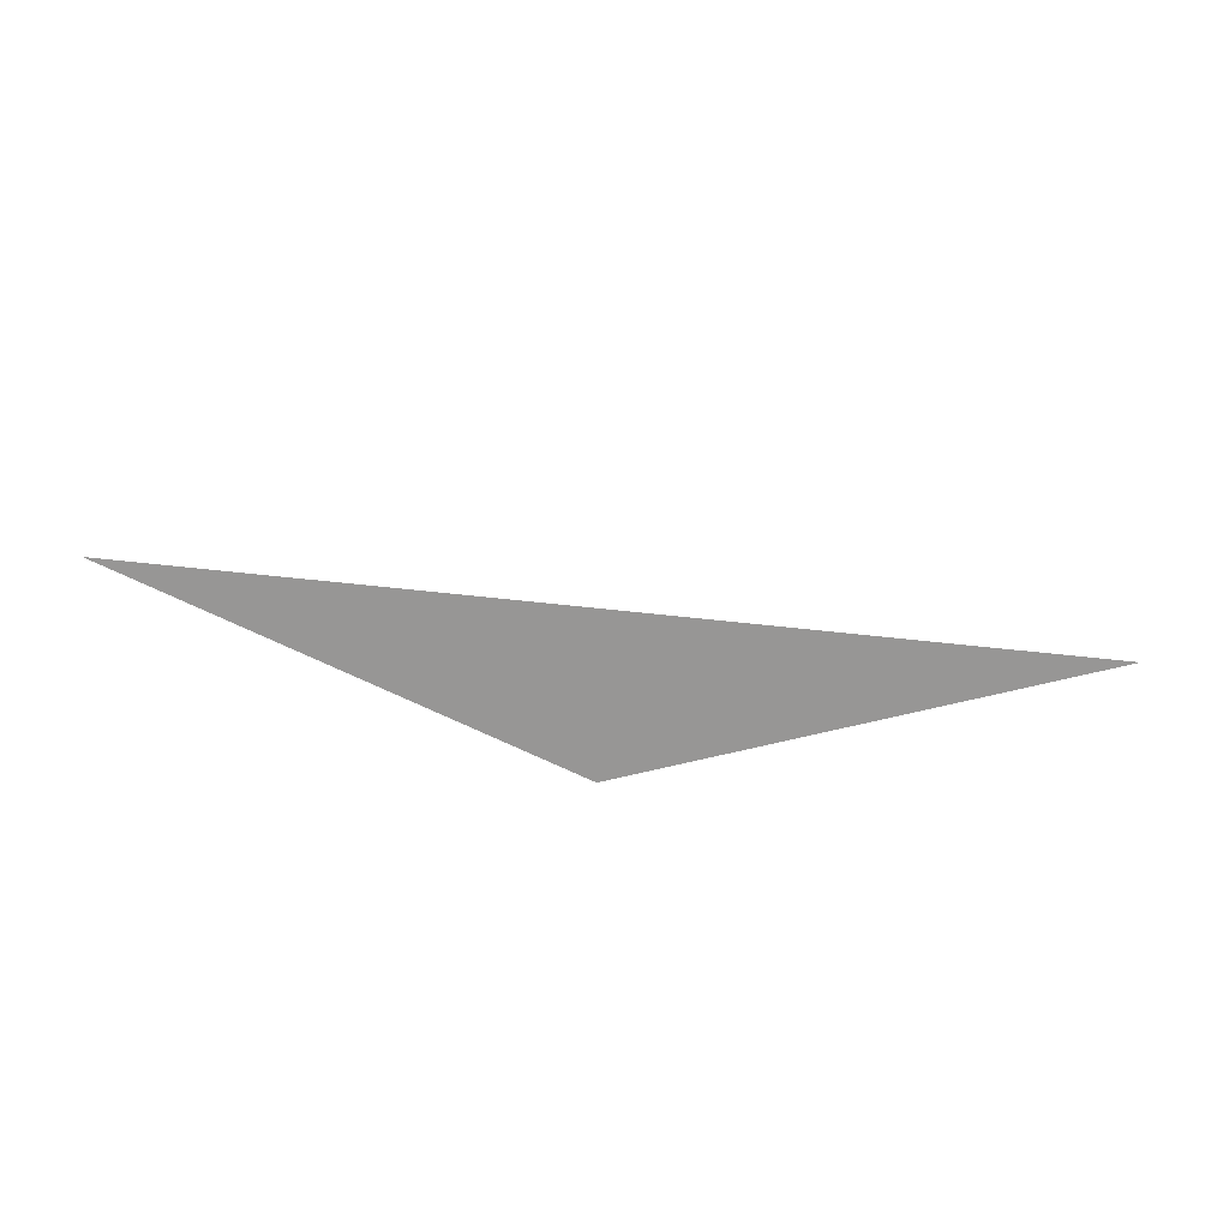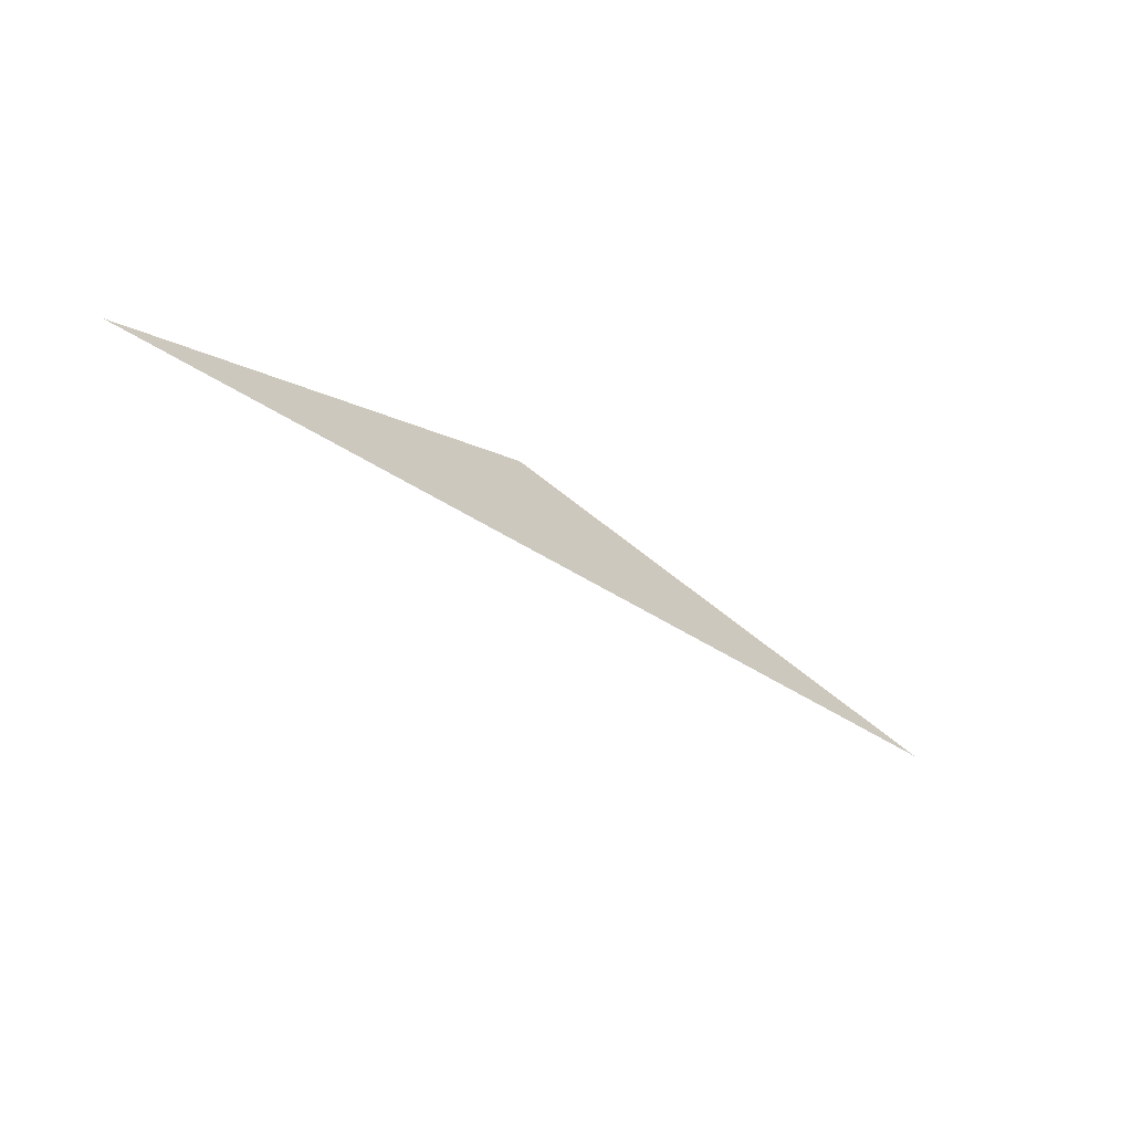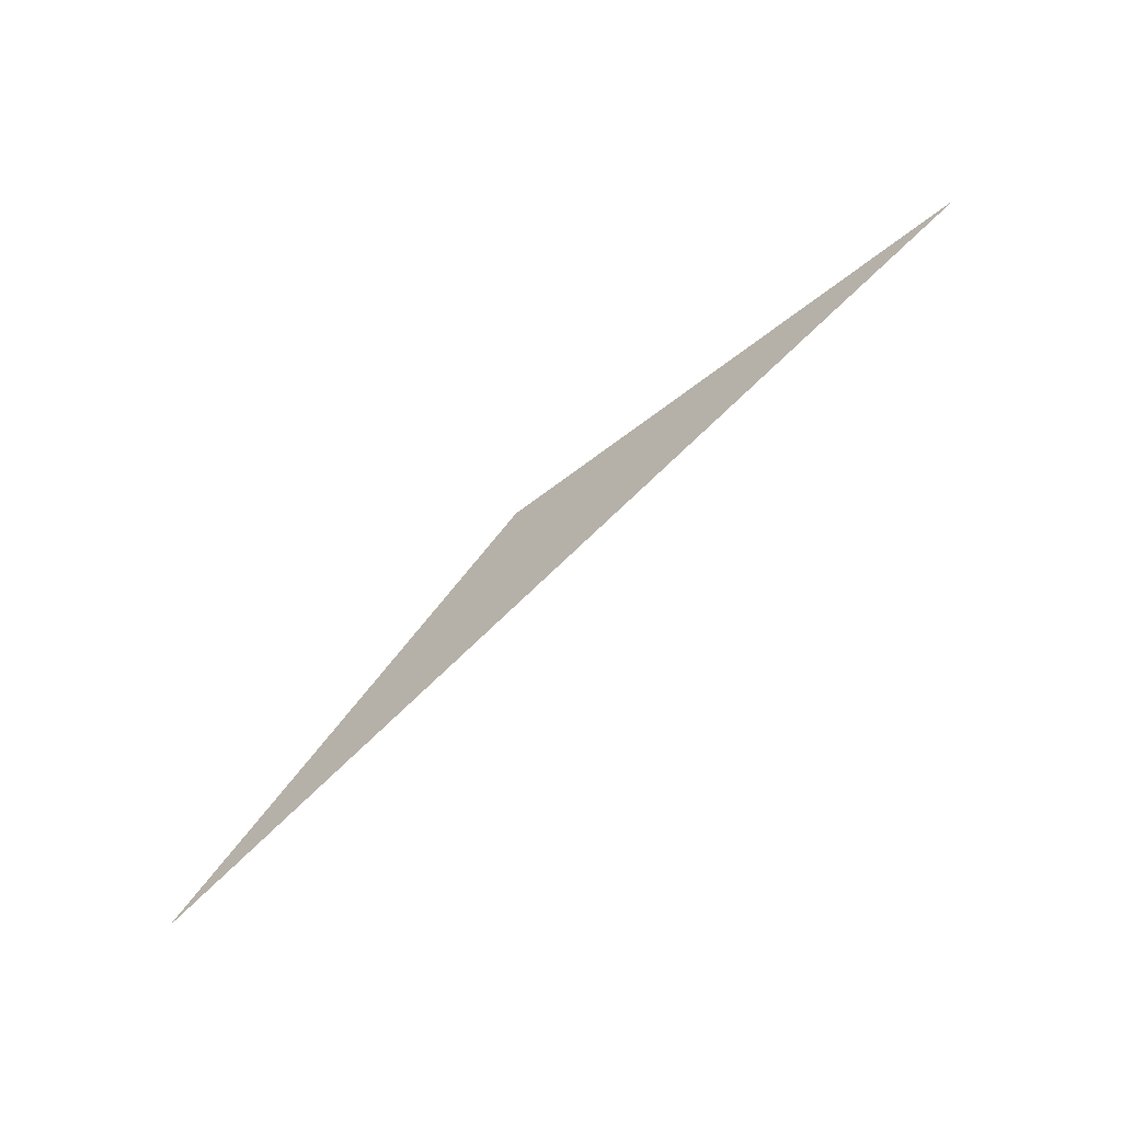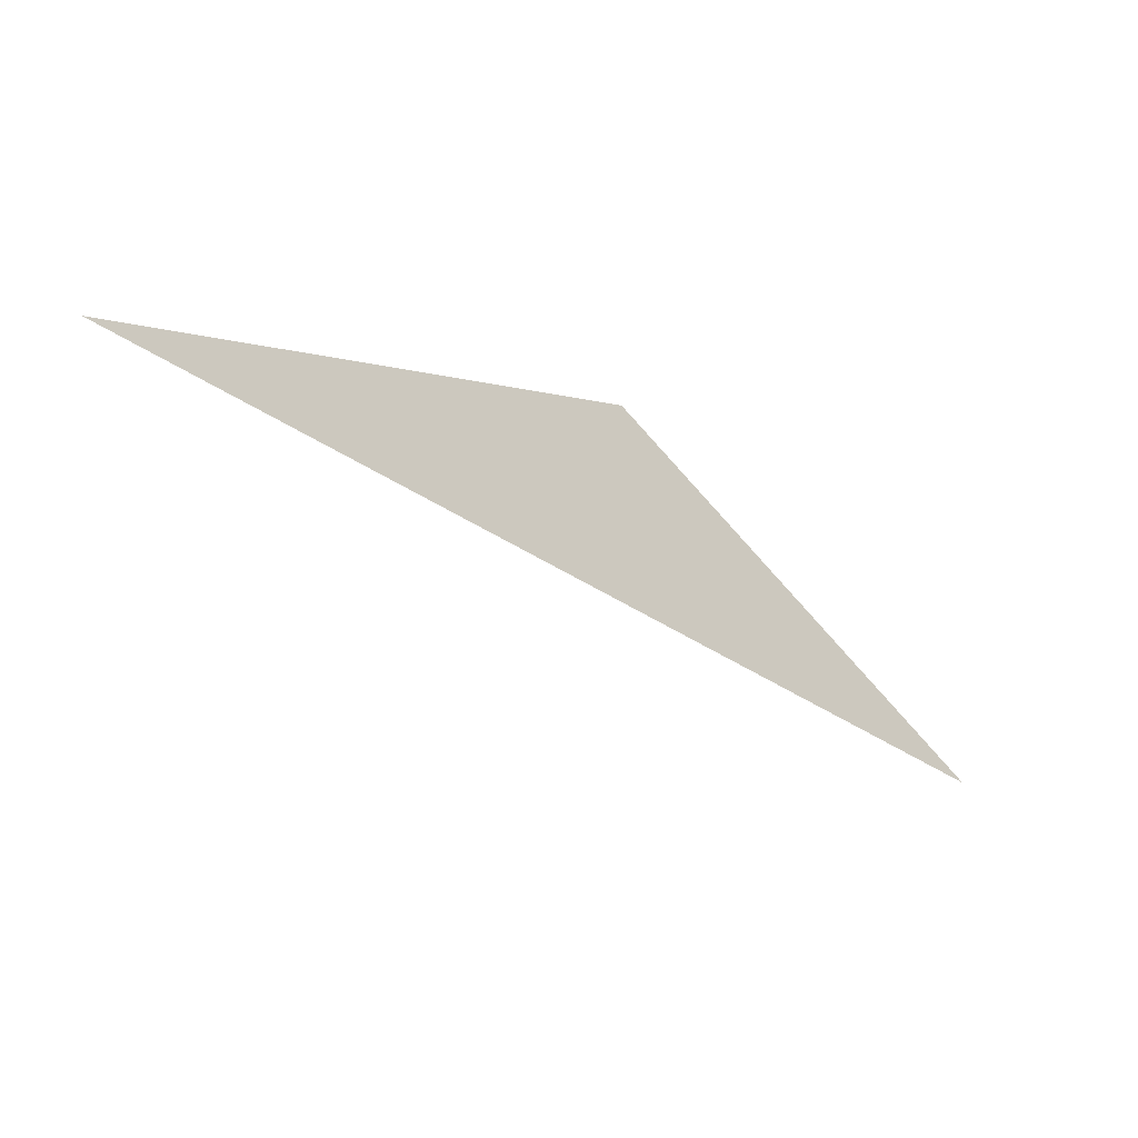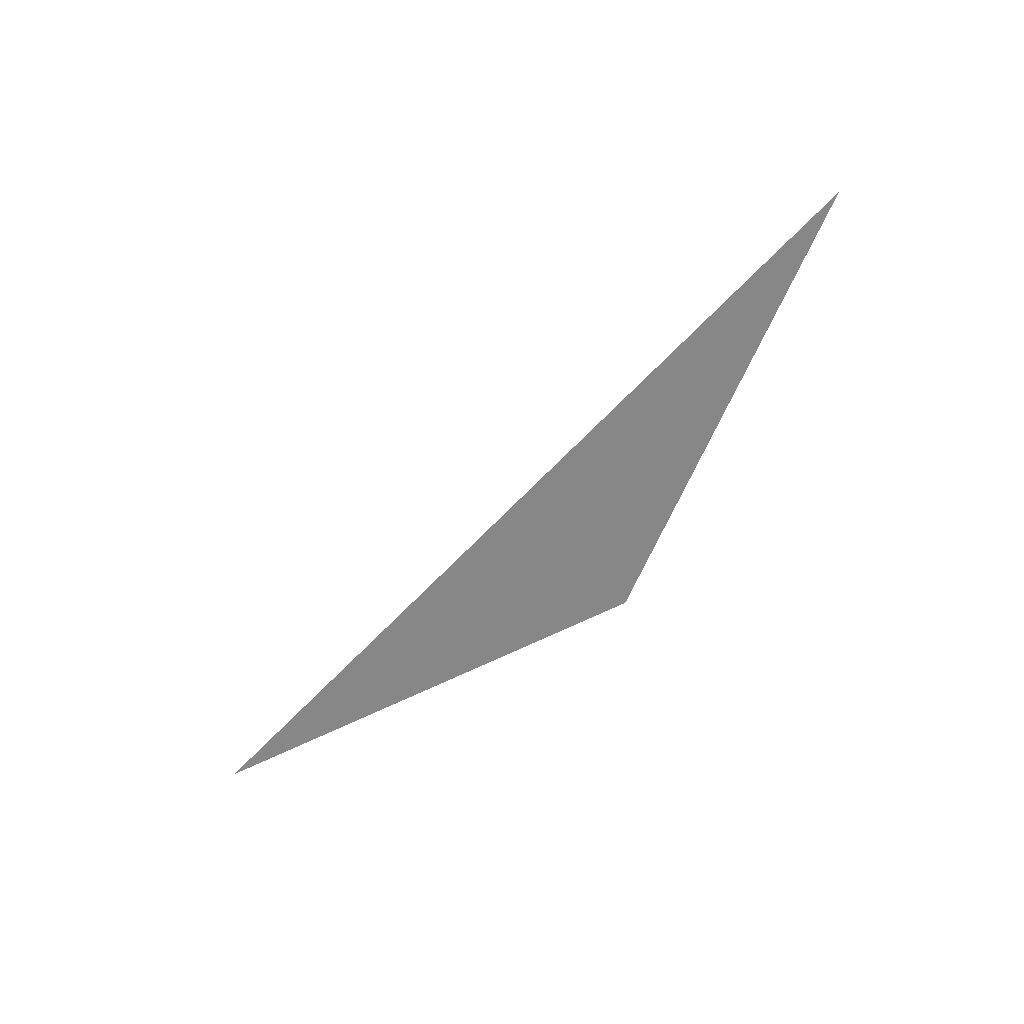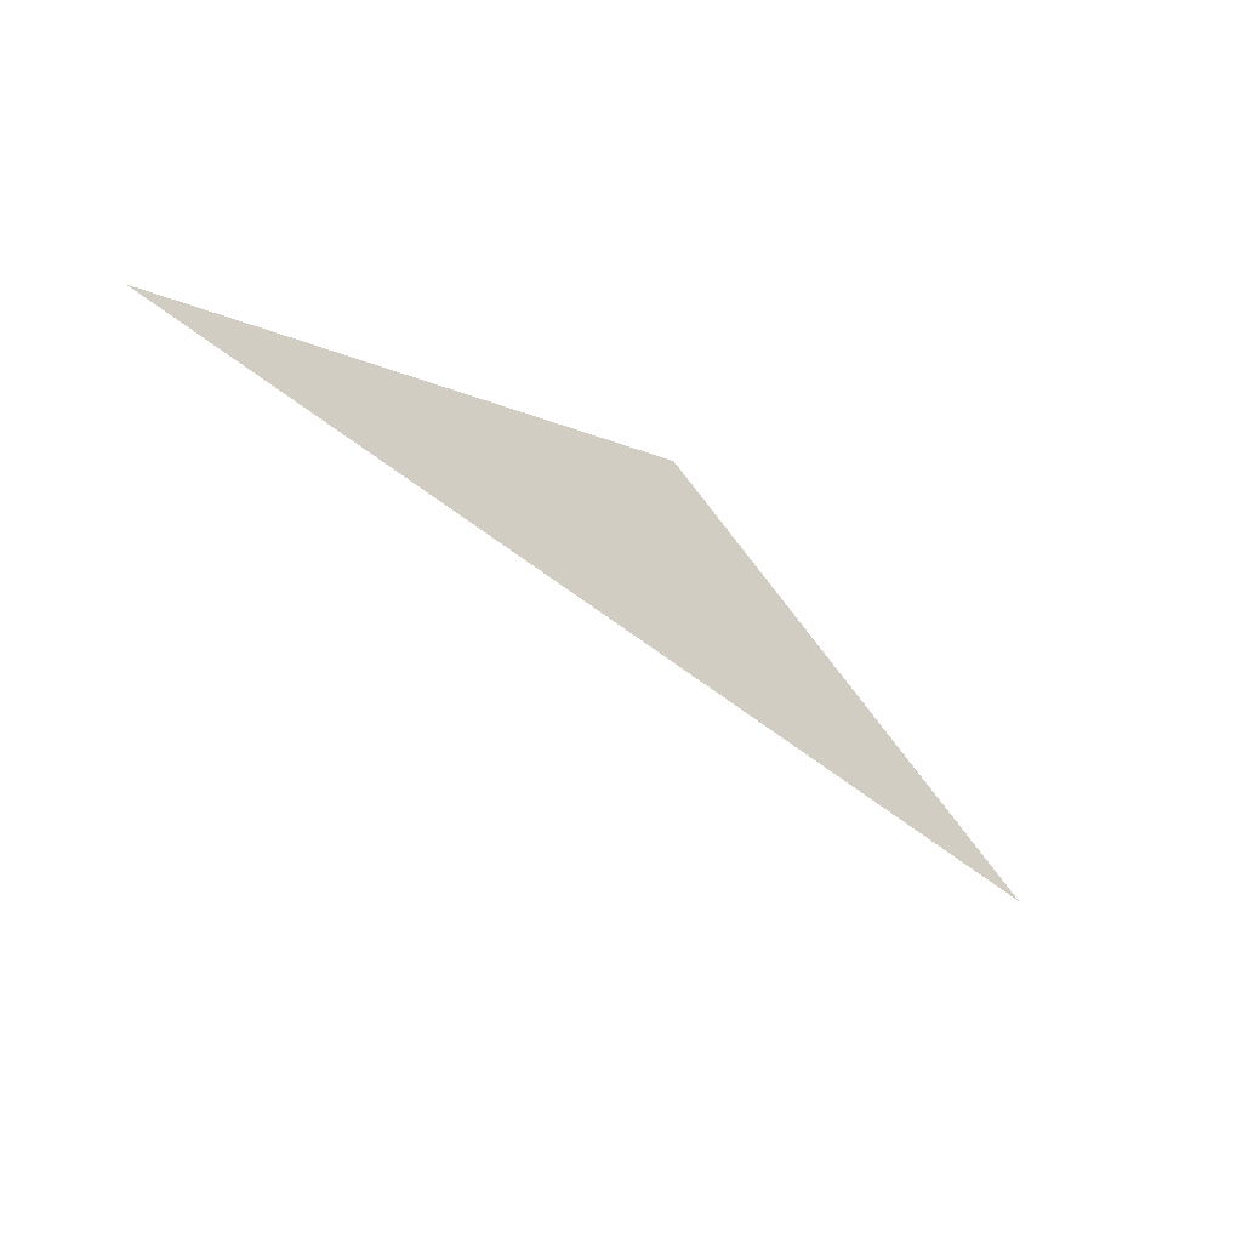
<metadata>
{"format":"obj","ext":"obj","renderer":"f3d","projection":"perspective","resolution":1024,"background":"white","views":[{"elev":-67.9,"azim":-25.1,"up":"+Z"},{"elev":-65.0,"azim":141.3,"up":"+Y"},{"elev":-61.1,"azim":-140.9,"up":"+Y"},{"elev":-12.8,"azim":-31.8,"up":"+Y"},{"elev":-62.3,"azim":28.4,"up":"+Z"},{"elev":-21.7,"azim":-37.9,"up":"+Y"}]}
</metadata>
<code>
o #ID83
v -0.000734 0.6286 -0.01966
v 0.03216 0.6292 -0.01966
v 0.05775 0.6085 -0.01966
v 0.05775 0.6085 -0.01966
v 0.03216 0.6292 -0.01966
v -0.000734 0.6286 -0.01966
f 1 2 3
f 4 5 6

</code>
